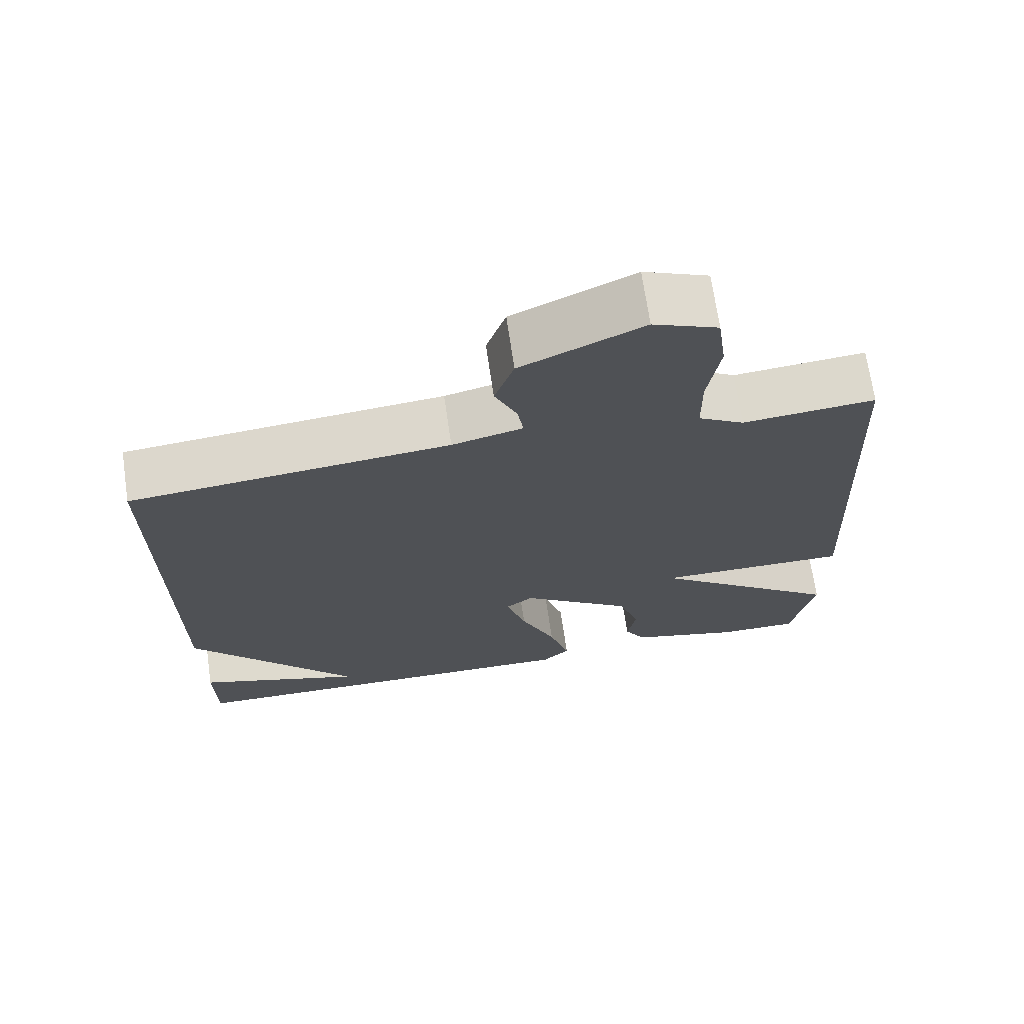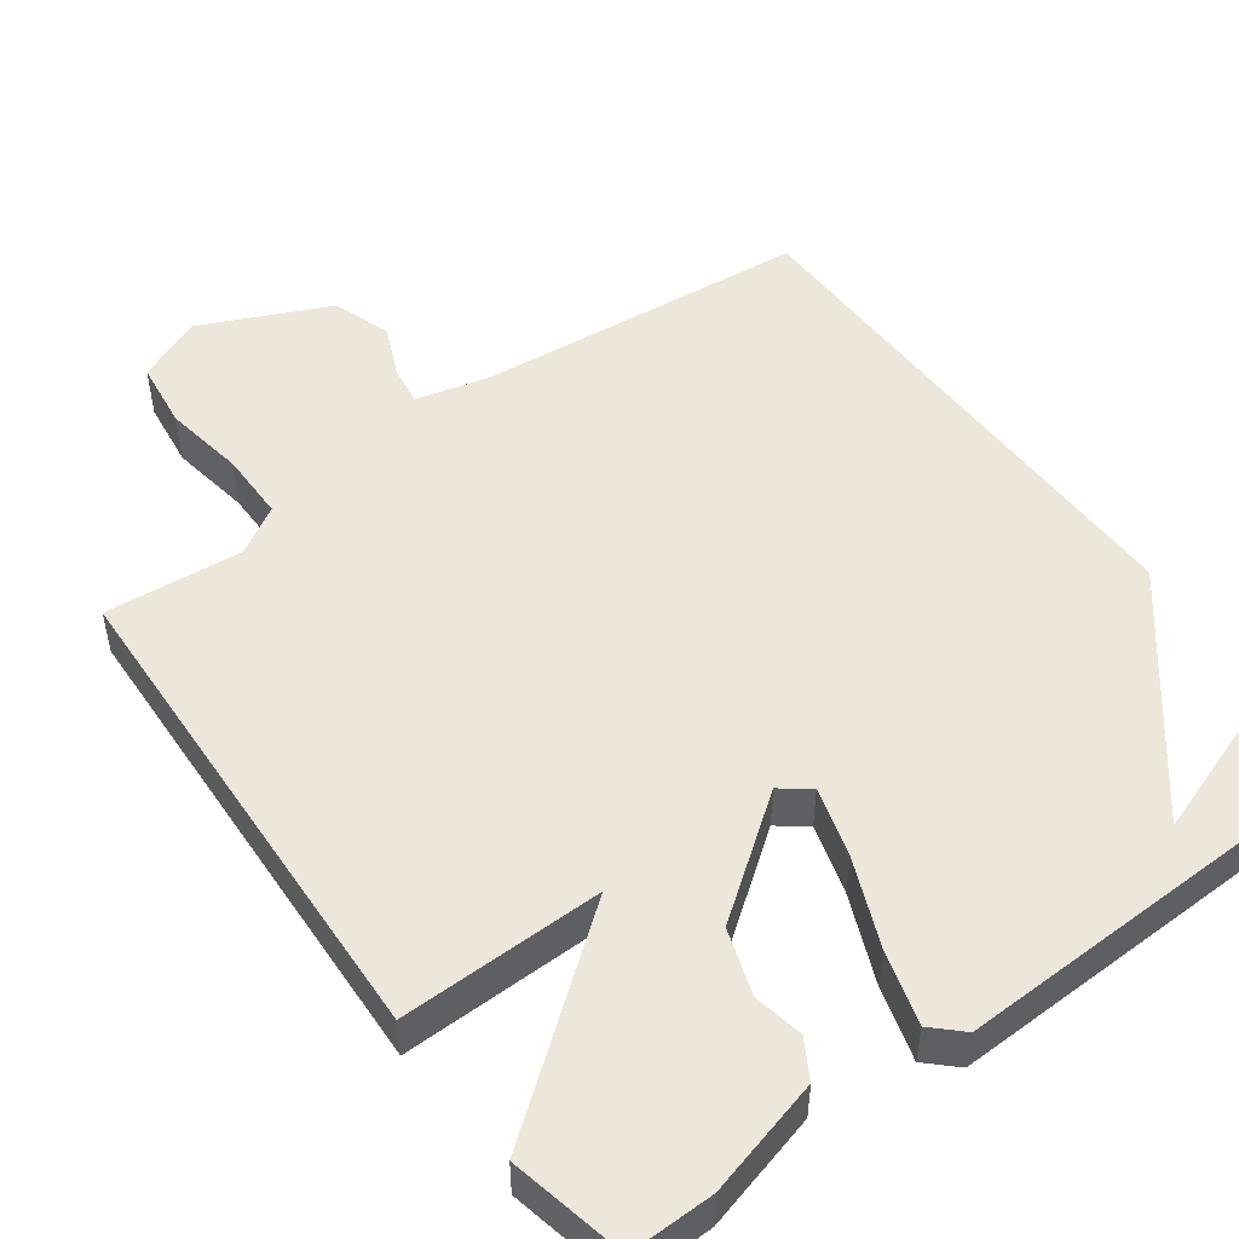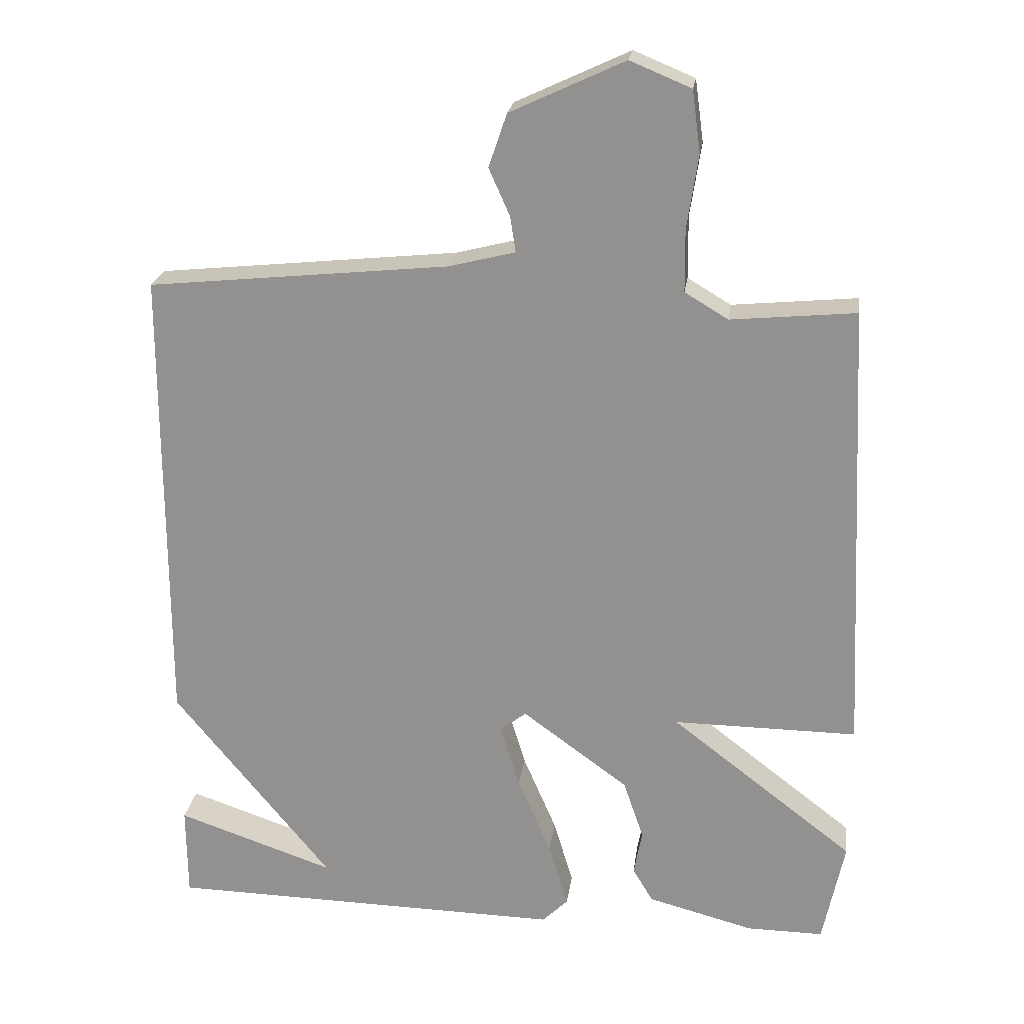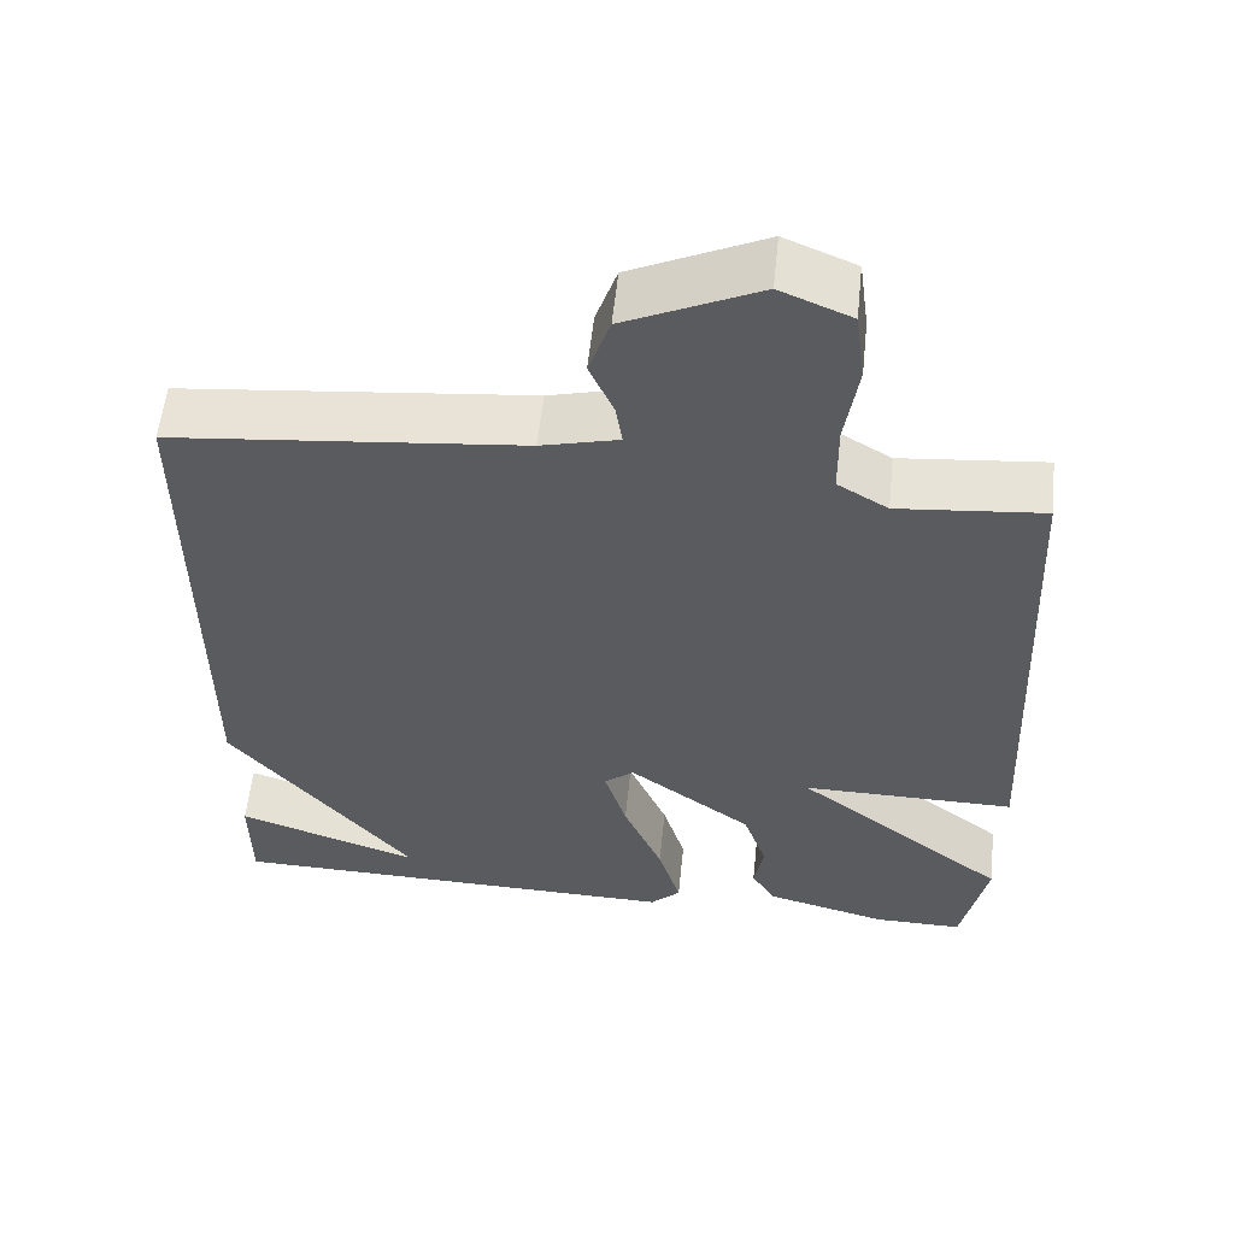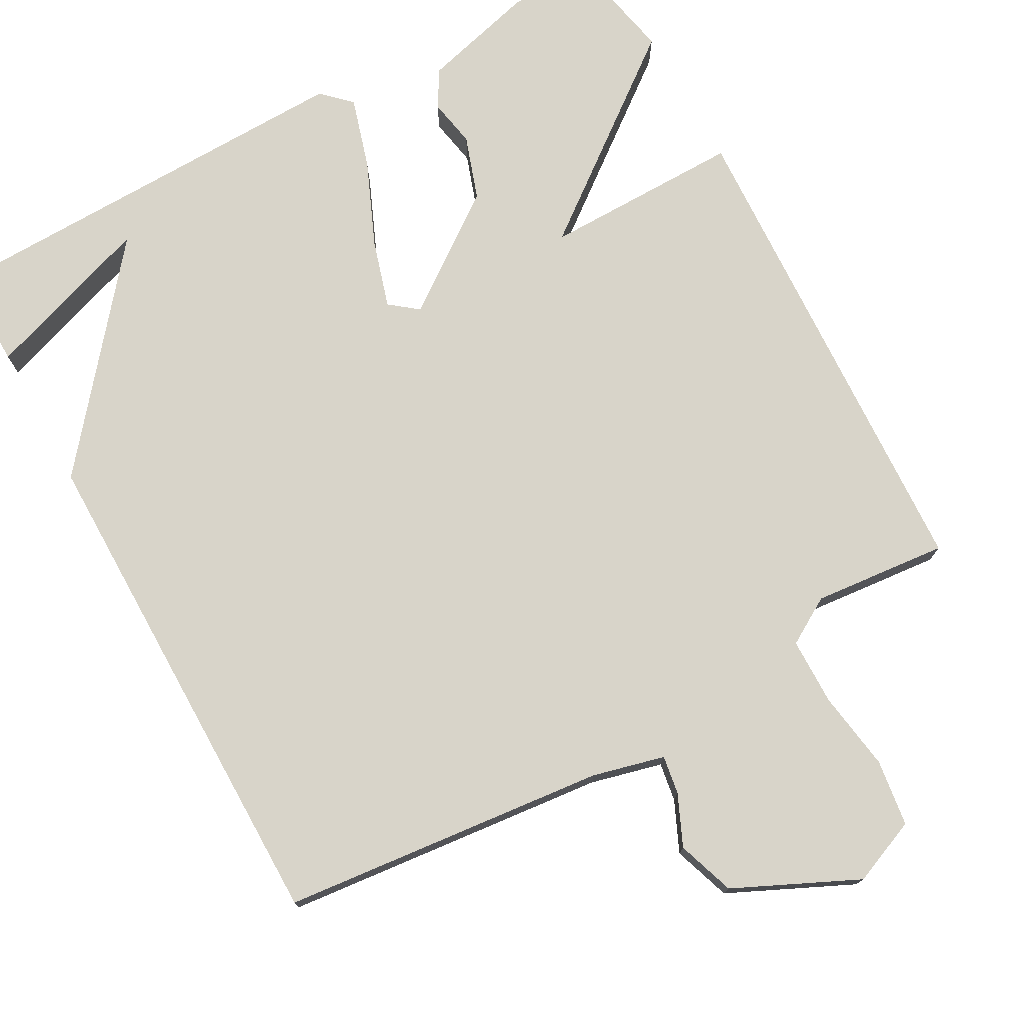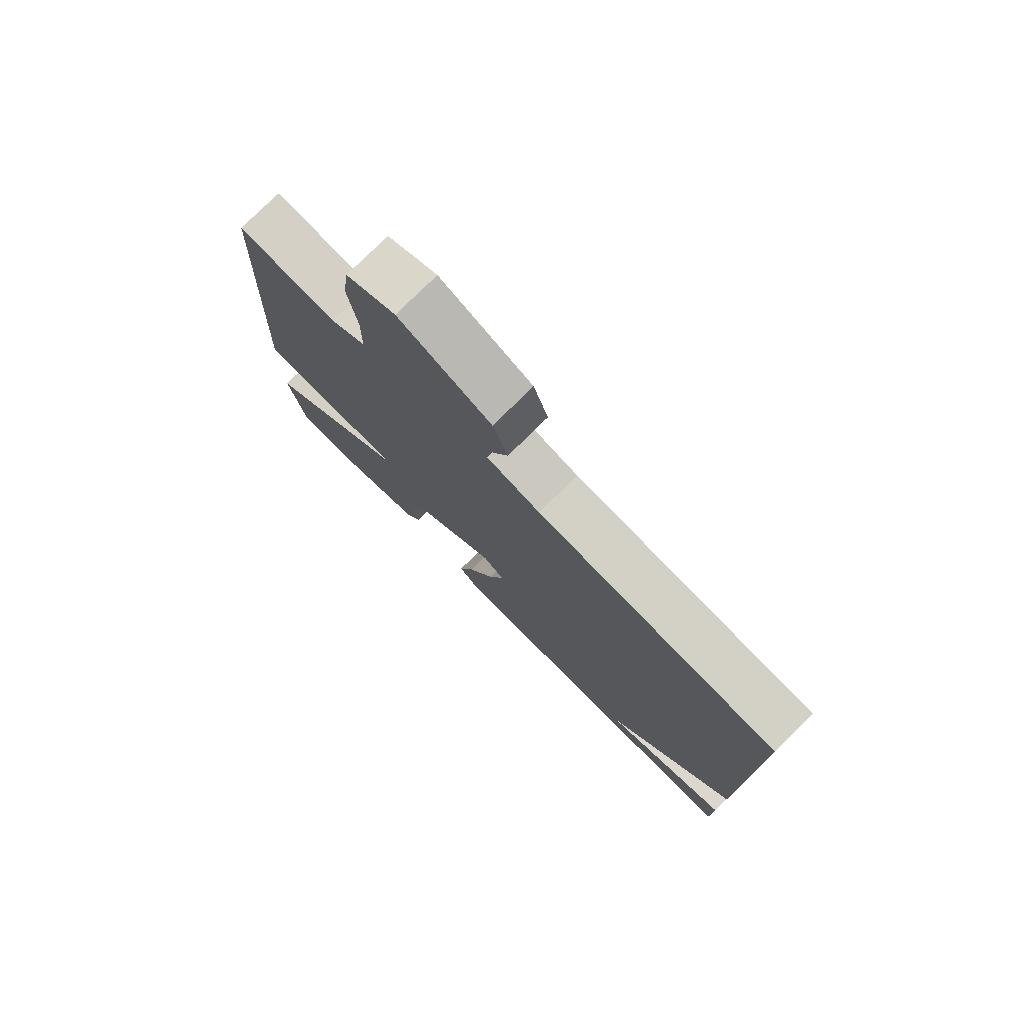
<metadata>
{"format":"obj","ext":"obj","renderer":"f3d","projection":"perspective","resolution":1024,"background":"white","views":[{"elev":69.8,"azim":-8.3,"up":"+Z"},{"elev":50.4,"azim":143.4,"up":"+Y"},{"elev":22.5,"azim":7.7,"up":"+Z"},{"elev":56.6,"azim":6.0,"up":"+Z"},{"elev":75.6,"azim":-28.9,"up":"+Y"},{"elev":77.5,"azim":-134.8,"up":"+Z"}]}
</metadata>
<code>
v -0.5 0.07 0.5
v -0.07 0.07 0.544
v 0.025 0.07 0.568
v 0.017 0.07 0.619
v -0.013 0.07 0.686
v 0.013 0.07 0.762
v 0.176 0.07 0.838
v 0.263 0.07 0.802
v 0.275 0.07 0.714
v 0.259 0.07 0.609
v 0.26 0.07 0.52
v 0.322 0.07 0.483
v 0.5 0.07 0.5
v 0.531 0.07 -0.15
v 0.268 0.07 -0.148
v 0.531 0.07 -0.35
v 0.5 0.07 -0.5
v 0.39 0.07 -0.499
v 0.238 0.07 -0.459
v 0.209 0.07 -0.41
v 0.221 0.07 -0.346
v 0.192 0.07 -0.261
v 0.04 0.07 -0.15
v 0.003 0.07 -0.179
v 0.03 0.07 -0.269
v 0.078 0.07 -0.381
v 0.106 0.07 -0.475
v 0.069 0.07 -0.511
v -0.5 0.07 -0.5
v -0.501 0.07 -0.368
v -0.275 0.07 -0.445
v -0.501 0.07 -0.168
v -0.5 0 0.5
v -0.07 0 0.544
v 0.025 0 0.568
v 0.017 0 0.619
v -0.013 0 0.686
v 0.013 0 0.762
v 0.176 0 0.838
v 0.263 0 0.802
v 0.275 0 0.714
v 0.259 0 0.609
v 0.26 0 0.52
v 0.322 0 0.483
v 0.5 0 0.5
v 0.531 0 -0.15
v 0.268 0 -0.148
v 0.531 0 -0.35
v 0.5 0 -0.5
v 0.39 0 -0.499
v 0.238 0 -0.459
v 0.209 0 -0.41
v 0.221 0 -0.346
v 0.192 0 -0.261
v 0.04 0 -0.15
v 0.003 0 -0.179
v 0.03 0 -0.269
v 0.078 0 -0.381
v 0.106 0 -0.475
v 0.069 0 -0.511
v -0.5 0 -0.5
v -0.501 0 -0.368
v -0.275 0 -0.445
v -0.501 0 -0.168
f 31 32 1 2
f 29 30 31
f 28 29 31
f 27 28 31
f 26 27 31
f 25 26 31
f 24 25 31
f 24 31 2 3
f 23 24 3
f 22 23 3
f 21 22 3 4
f 19 20 21
f 18 19 21
f 17 18 21
f 16 17 21
f 15 16 21
f 15 21 4
f 12 13 14 15
f 11 12 15 4
f 5 6 7
f 4 5 7
f 11 4 7
f 10 11 7
f 7 8 9 10
f 34 33 64 63
f 63 62 61
f 63 61 60
f 63 60 59
f 63 59 58
f 63 58 57
f 63 57 56
f 35 34 63 56
f 35 56 55
f 35 55 54
f 36 35 54 53
f 53 52 51
f 53 51 50
f 53 50 49
f 53 49 48
f 53 48 47
f 36 53 47
f 47 46 45 44
f 36 47 44 43
f 39 38 37
f 39 37 36
f 39 36 43
f 39 43 42
f 42 41 40 39
f 1 33 34 2
f 2 34 35 3
f 3 35 36 4
f 4 36 37 5
f 5 37 38 6
f 6 38 39 7
f 7 39 40 8
f 8 40 41 9
f 9 41 42 10
f 10 42 43 11
f 11 43 44 12
f 12 44 45 13
f 13 45 46 14
f 14 46 47 15
f 15 47 48 16
f 16 48 49 17
f 17 49 50 18
f 18 50 51 19
f 19 51 52 20
f 20 52 53 21
f 21 53 54 22
f 22 54 55 23
f 23 55 56 24
f 24 56 57 25
f 25 57 58 26
f 26 58 59 27
f 27 59 60 28
f 28 60 61 29
f 29 61 62 30
f 30 62 63 31
f 31 63 64 32
f 32 64 33 1

</code>
